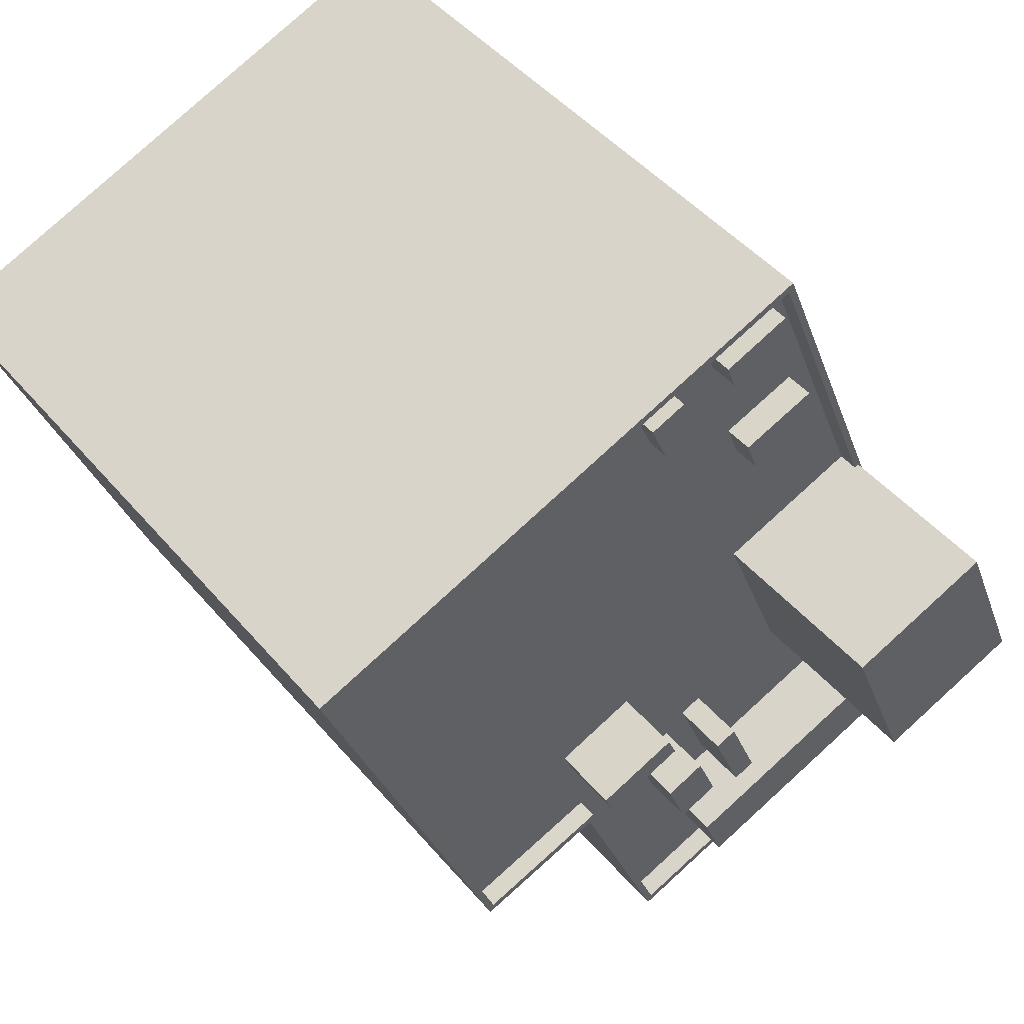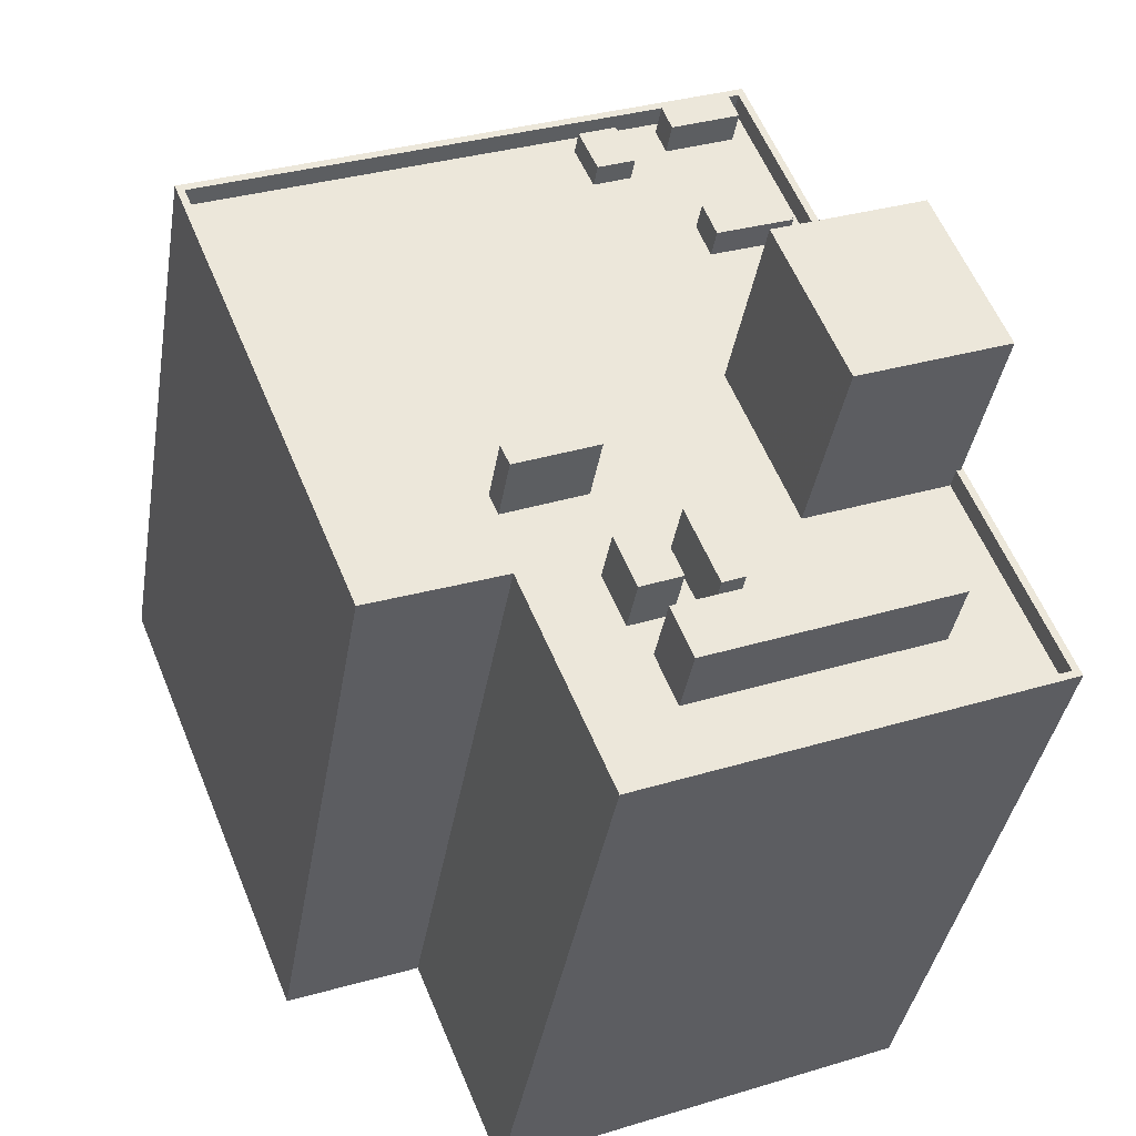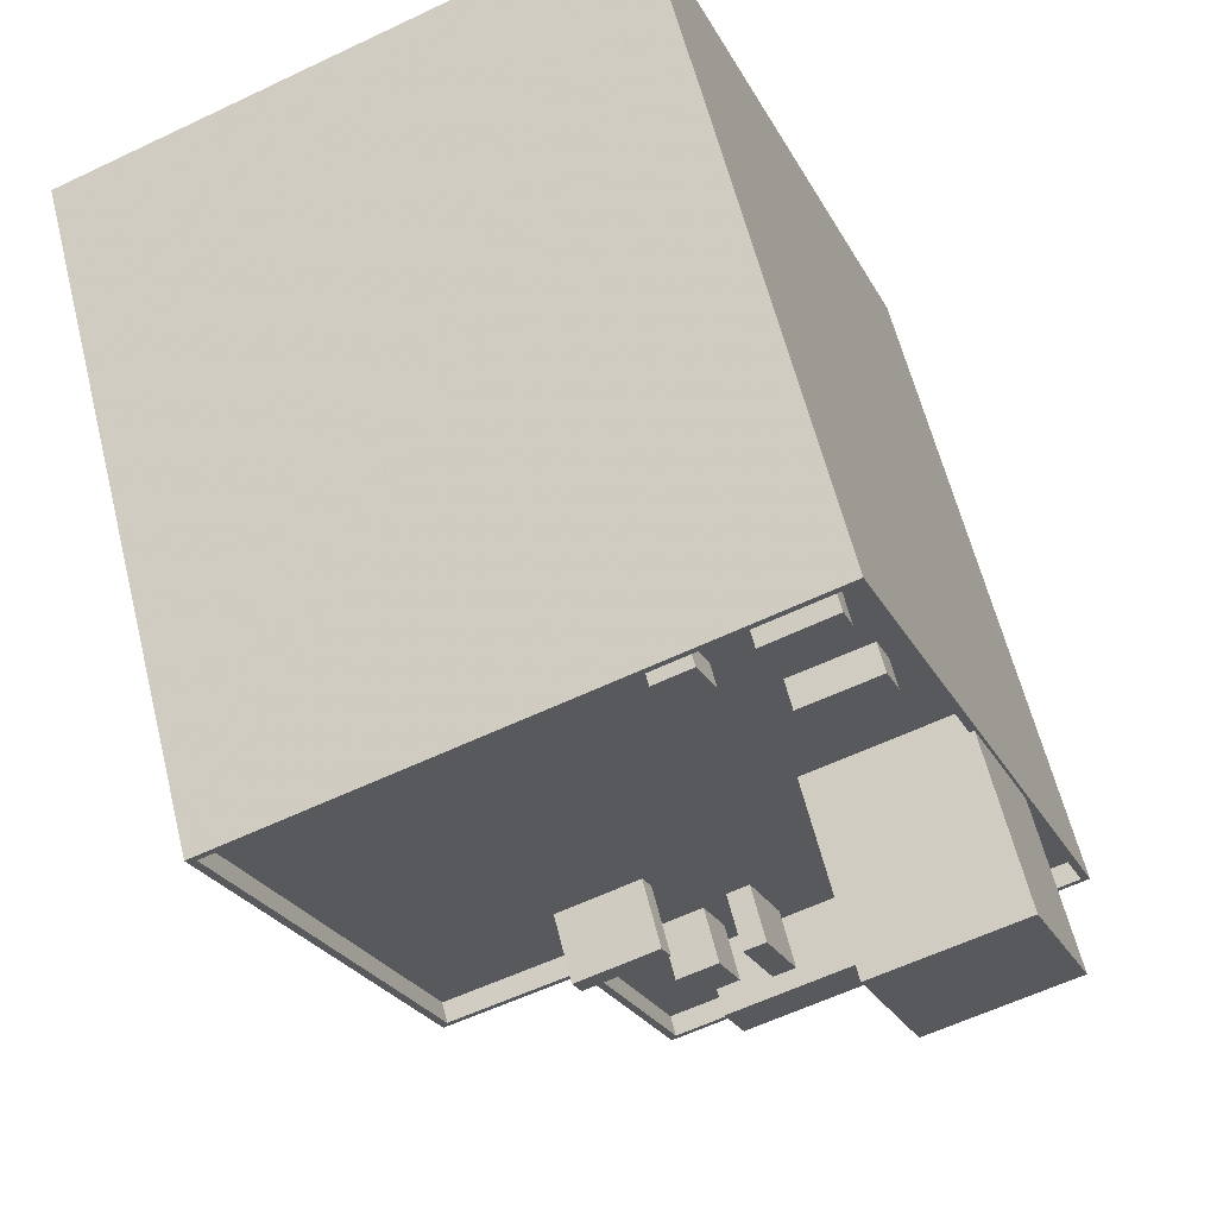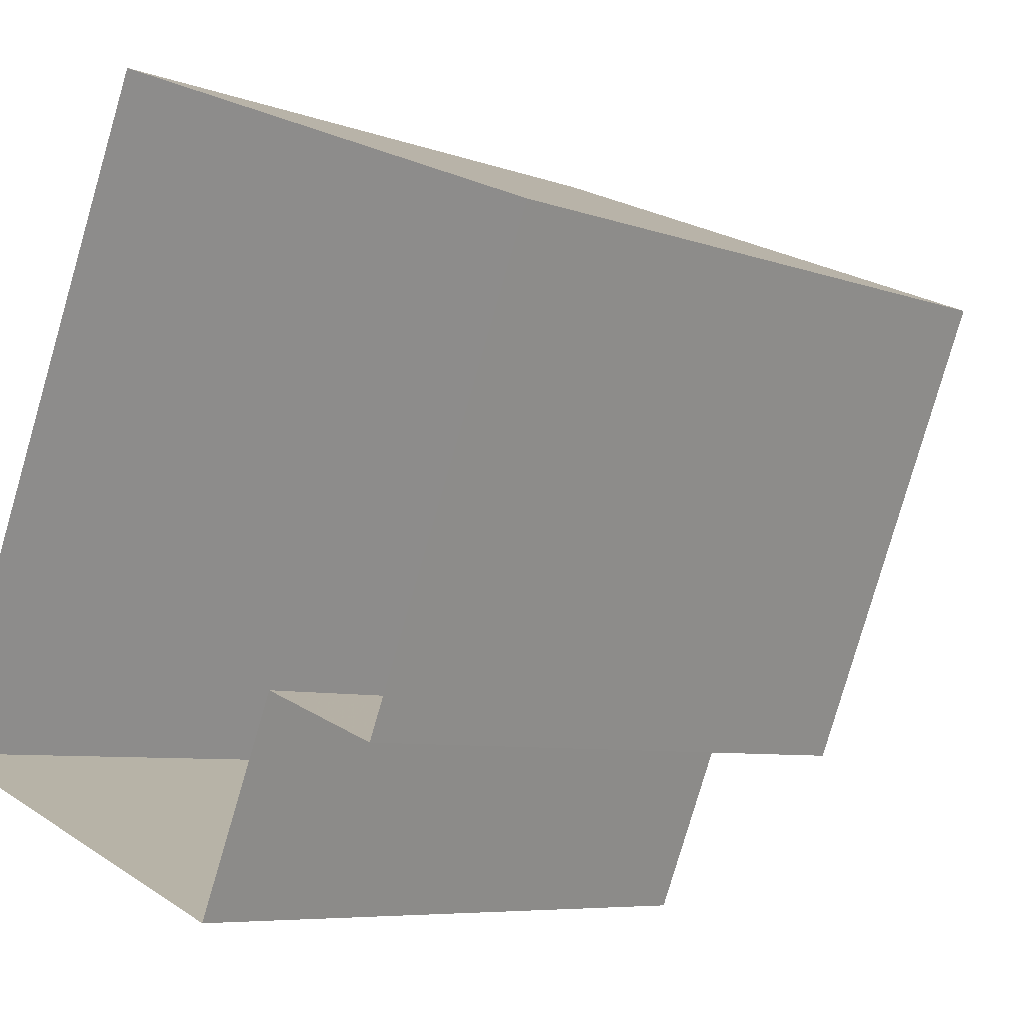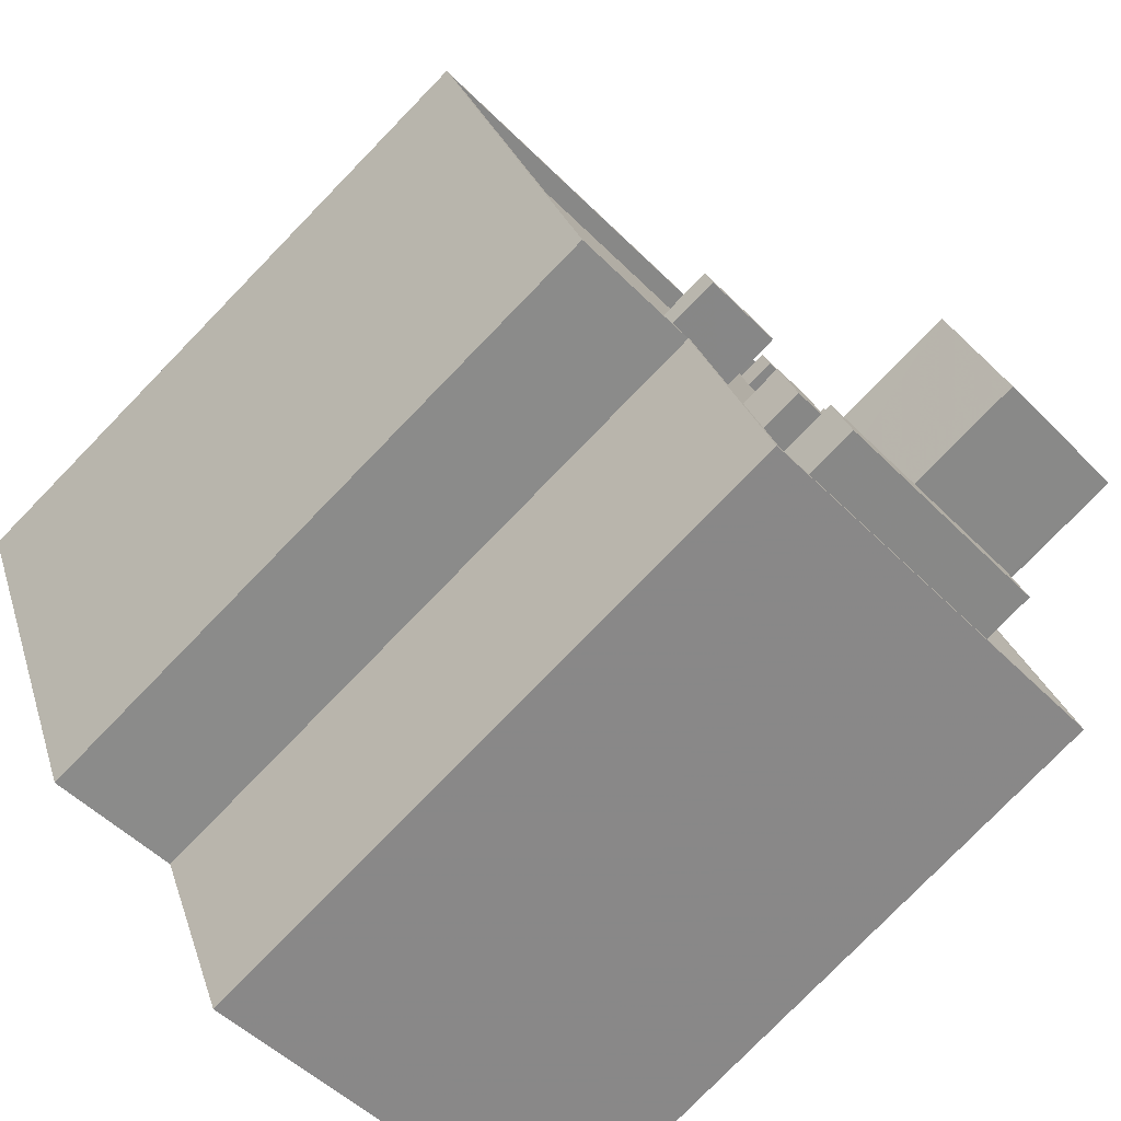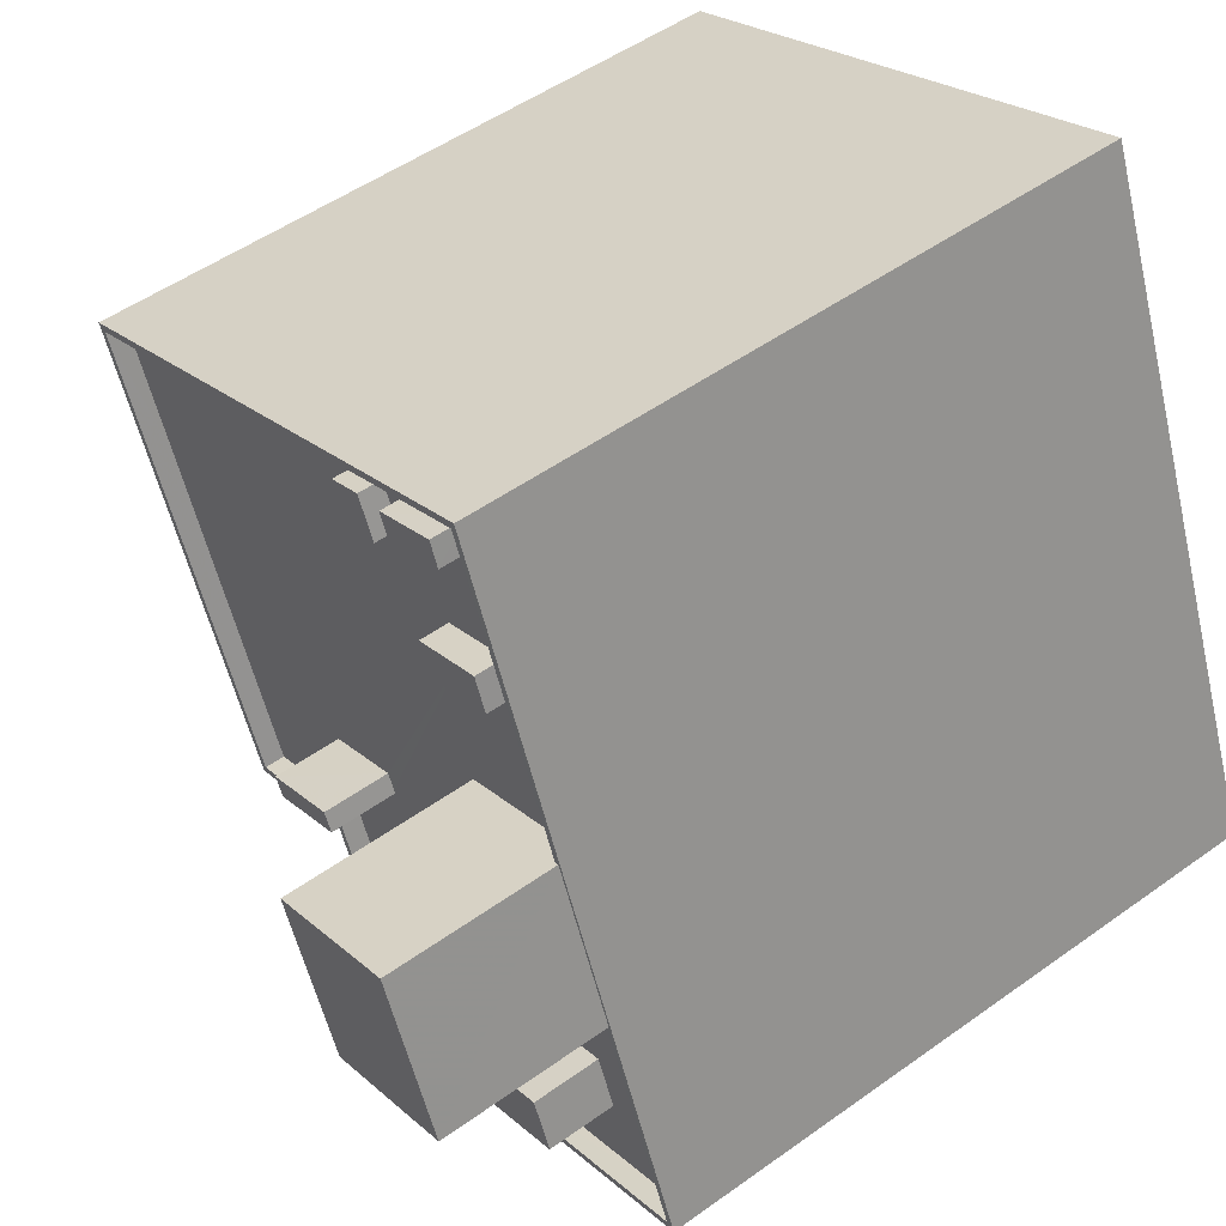
<metadata>
{"format":"obj","ext":"obj","renderer":"f3d","projection":"perspective","resolution":1024,"background":"white","views":[{"elev":45.2,"azim":-37.1,"up":"+Y"},{"elev":-37.5,"azim":-9.2,"up":"+Y"},{"elev":60.3,"azim":-13.9,"up":"+Y"},{"elev":-6.6,"azim":-137.5,"up":"+Y"},{"elev":-78.7,"azim":-44.2,"up":"+Y"},{"elev":50.6,"azim":51.9,"up":"+Y"}]}
</metadata>
<code>
v -5578 -3.456e+04 5.142
v -5567 -3.453e+04 5.159
v -5554 -3.457e+04 5.138
v -5574 -3.457e+04 5.135
v -5593 -3.454e+04 5.155
v -5584 -3.457e+04 5.141
v -5568 -3.454e+04 36.59
v -5565 -3.454e+04 36.59
v -5567 -3.453e+04 36.59
v -5568 -3.453e+04 36.59
v -5566 -3.454e+04 36.59
v -5571 -3.454e+04 36.59
v -5570 -3.454e+04 36.59
v -5592 -3.455e+04 36.59
v -5590 -3.455e+04 36.58
v -5574 -3.454e+04 36.59
v -5575 -3.454e+04 36.59
v -5571 -3.454e+04 36.59
v -5573 -3.454e+04 36.59
v -5573 -3.454e+04 36.59
v -5592 -3.454e+04 36.59
v -5571 -3.454e+04 36.59
v -5593 -3.454e+04 36.59
v -5568 -3.453e+04 36.59
v -5586 -3.456e+04 36.58
v -5579 -3.456e+04 36.58
v -5569 -3.454e+04 36.58
v -5565 -3.454e+04 36.59
v -5562 -3.455e+04 36.58
v -5569 -3.455e+04 36.58
v -5572 -3.456e+04 36.58
v -5567 -3.455e+04 36.58
v -5574 -3.456e+04 36.58
v -5575 -3.456e+04 36.58
v -5565 -3.456e+04 36.58
v -5568 -3.456e+04 36.57
v -5561 -3.456e+04 36.57
v -5569 -3.456e+04 36.57
v -5570 -3.456e+04 36.57
v -5559 -3.456e+04 36.58
v -5557 -3.456e+04 36.57
v -5571 -3.456e+04 36.57
v -5570 -3.456e+04 36.57
v -5572 -3.456e+04 36.57
v -5571 -3.456e+04 36.57
v -5571 -3.457e+04 36.57
v -5572 -3.457e+04 36.57
v -5573 -3.456e+04 36.57
v -5576 -3.457e+04 36.57
v -5578 -3.456e+04 36.57
v -5584 -3.457e+04 36.57
v -5575 -3.456e+04 36.58
v -5578 -3.456e+04 36.58
v -5574 -3.456e+04 36.57
v -5571 -3.457e+04 36.57
v -5560 -3.456e+04 36.57
v -5555 -3.457e+04 36.57
v -5573 -3.457e+04 36.57
v -5568 -3.453e+04 37.59
v -5567 -3.453e+04 37.59
v -5593 -3.454e+04 37.59
v -5593 -3.454e+04 37.59
v -5562 -3.455e+04 37.58
v -5562 -3.455e+04 37.58
v -5554 -3.457e+04 37.57
v -5555 -3.457e+04 37.57
v -5559 -3.456e+04 37.58
v -5559 -3.456e+04 37.58
v -5573 -3.457e+04 37.57
v -5574 -3.457e+04 37.57
v -5584 -3.457e+04 37.57
v -5584 -3.457e+04 37.57
v -5578 -3.456e+04 37.57
v -5578 -3.456e+04 37.57
v -5574 -3.454e+04 37.72
v -5573 -3.454e+04 37.72
v -5573 -3.454e+04 37.72
v -5575 -3.454e+04 37.72
v -5571 -3.454e+04 38.14
v -5568 -3.454e+04 38.14
v -5568 -3.453e+04 38.14
v -5571 -3.454e+04 38.14
v -5569 -3.454e+04 37.99
v -5565 -3.454e+04 37.99
v -5566 -3.454e+04 37.99
v -5570 -3.454e+04 37.99
v -5578 -3.456e+04 39.87
v -5575 -3.456e+04 39.87
v -5575 -3.456e+04 39.87
v -5579 -3.456e+04 39.87
v -5571 -3.456e+04 39.36
v -5570 -3.456e+04 39.36
v -5569 -3.456e+04 39.36
v -5570 -3.456e+04 39.36
v -5572 -3.456e+04 39.26
v -5574 -3.456e+04 39.26
v -5573 -3.456e+04 39.26
v -5571 -3.456e+04 39.26
v -5572 -3.457e+04 39.9
v -5560 -3.456e+04 39.9
v -5561 -3.456e+04 39.9
v -5571 -3.457e+04 39.9
v -5565 -3.456e+04 45.83
v -5562 -3.455e+04 45.83
v -5569 -3.455e+04 45.83
v -5559 -3.456e+04 45.83
f 1 2 3
f 3 4 1
f 5 2 1
f 6 5 1
f 7 8 9
f 9 10 7
f 11 8 7
f 12 13 11
f 14 15 16
f 17 14 16
f 16 15 13
f 18 19 12
f 16 13 20
f 19 20 12
f 12 11 7
f 12 20 13
f 17 21 14
f 21 17 22
f 18 22 19
f 19 22 17
f 22 23 21
f 22 24 23
f 9 24 10
f 24 22 10
f 25 26 15
f 15 27 13
f 28 29 8
f 28 8 11
f 30 29 27
f 31 32 30
f 33 31 30
f 29 28 27
f 26 34 15
f 34 33 27
f 15 34 27
f 33 30 27
f 35 32 31
f 36 37 38
f 39 35 31
f 40 35 37
f 37 41 40
f 39 38 35
f 37 35 38
f 39 31 42
f 31 33 42
f 43 36 38
f 42 33 44
f 45 43 42
f 43 46 36
f 45 42 44
f 45 46 43
f 45 47 46
f 47 48 49
f 49 48 50
f 25 51 50
f 33 52 44
f 33 34 52
f 25 53 26
f 47 45 48
f 52 54 44
f 50 48 54
f 53 54 52
f 25 50 53
f 50 54 53
f 49 55 47
f 56 41 37
f 56 57 41
f 58 55 49
f 57 55 58
f 57 56 55
f 59 60 61
f 62 59 61
f 59 63 64
f 64 60 59
f 60 64 65
f 66 67 68
f 65 67 66
f 64 67 65
f 66 69 70
f 65 66 70
f 61 71 62
f 72 73 74
f 62 71 72
f 74 73 69
f 69 73 70
f 72 71 73
f 75 76 77
f 78 75 77
f 79 80 81
f 79 82 80
f 83 84 85
f 86 83 85
f 87 88 89
f 90 87 89
f 91 92 93
f 94 91 93
f 95 96 97
f 98 95 97
f 99 100 101
f 99 102 100
f 103 104 105
f 103 106 104
f 62 23 24
f 59 62 24
f 57 66 41
f 66 68 41
f 68 40 41
f 59 9 8
f 24 9 59
f 8 29 63
f 59 8 63
f 69 66 57
f 58 69 57
f 50 74 49
f 49 69 58
f 49 74 69
f 72 50 51
f 72 74 50
f 23 62 21
f 21 62 14
f 14 62 15
f 15 62 72
f 25 15 72
f 25 72 51
f 2 65 3
f 2 60 65
f 3 70 4
f 3 65 70
f 70 1 4
f 70 73 1
f 71 6 1
f 73 71 1
f 71 5 6
f 71 61 5
f 61 2 5
f 61 60 2
f 19 76 20
f 19 77 76
f 20 75 16
f 20 76 75
f 75 78 17
f 16 75 17
f 78 77 19
f 17 78 19
f 10 80 7
f 10 81 80
f 7 82 12
f 7 80 82
f 22 18 79
f 18 12 82
f 79 18 82
f 79 81 10
f 22 79 10
f 11 84 28
f 11 85 84
f 28 83 27
f 28 84 83
f 83 86 13
f 27 83 13
f 86 85 11
f 13 86 11
f 34 88 52
f 34 89 88
f 52 87 53
f 52 88 87
f 87 90 26
f 53 87 26
f 90 89 34
f 26 90 34
f 38 92 43
f 38 93 92
f 92 91 42
f 43 92 42
f 91 94 39
f 42 91 39
f 39 93 38
f 39 94 93
f 45 97 48
f 45 98 97
f 97 96 54
f 48 97 54
f 96 95 44
f 54 96 44
f 44 98 45
f 44 95 98
f 37 100 56
f 37 101 100
f 56 102 55
f 56 100 102
f 102 99 47
f 55 102 47
f 36 46 99
f 37 36 101
f 46 47 99
f 101 36 99
f 29 30 63
f 64 63 104
f 104 63 105
f 63 30 105
f 64 104 106
f 67 64 106
f 35 68 103
f 103 68 106
f 35 40 68
f 106 68 67
f 35 103 32
f 103 105 32
f 105 30 32

</code>
